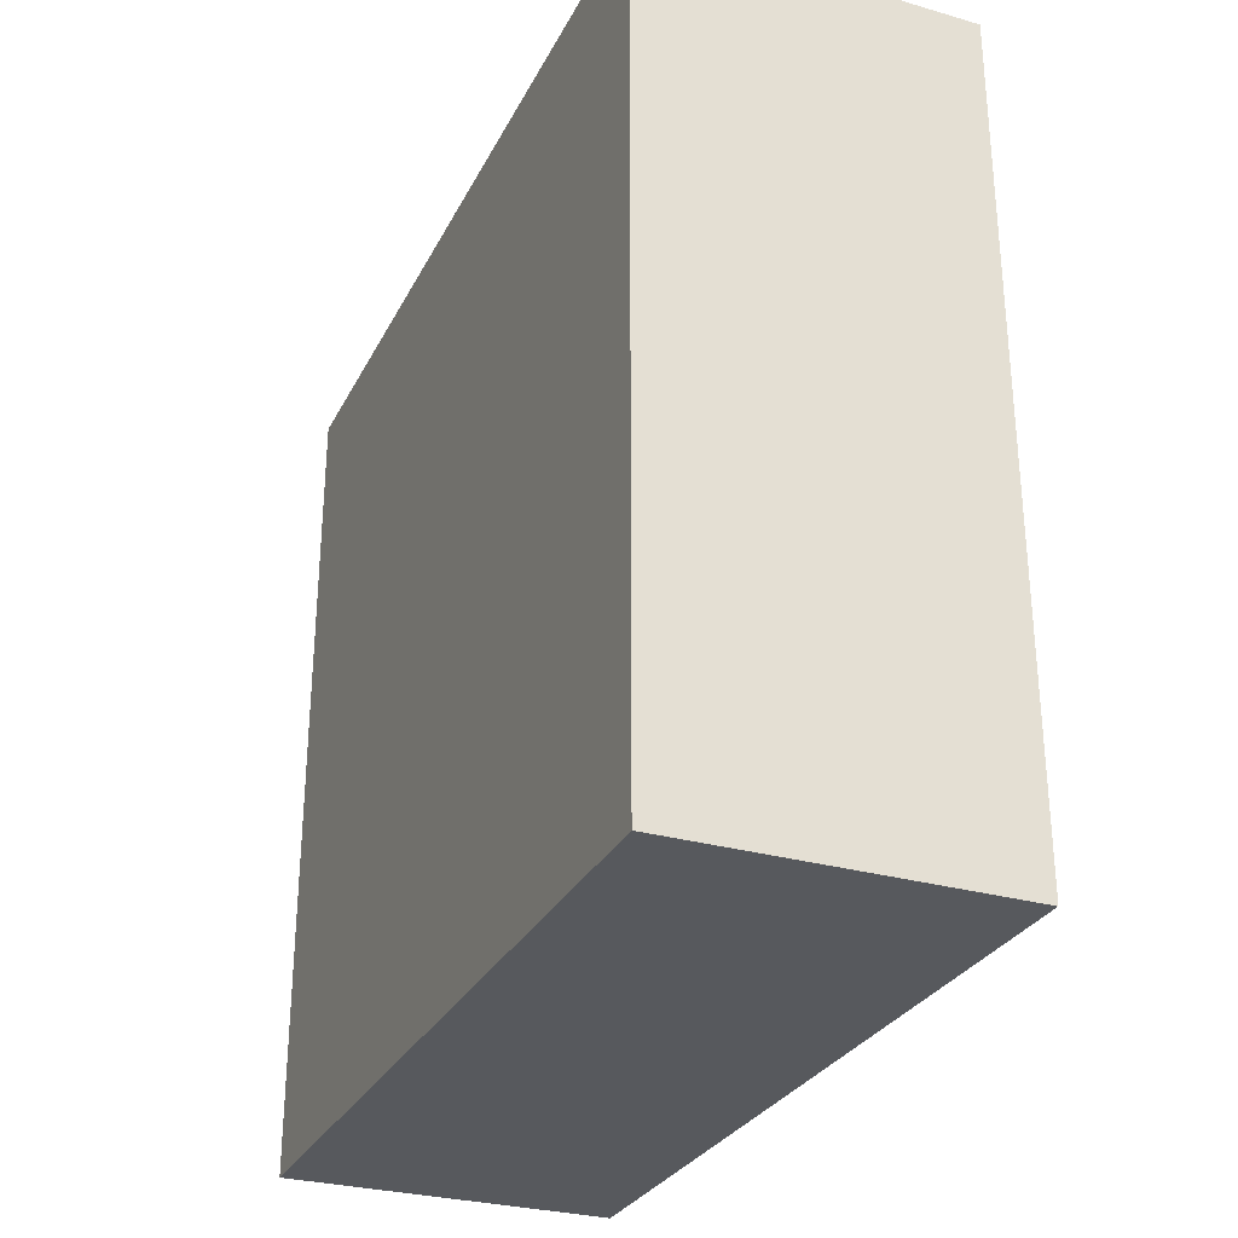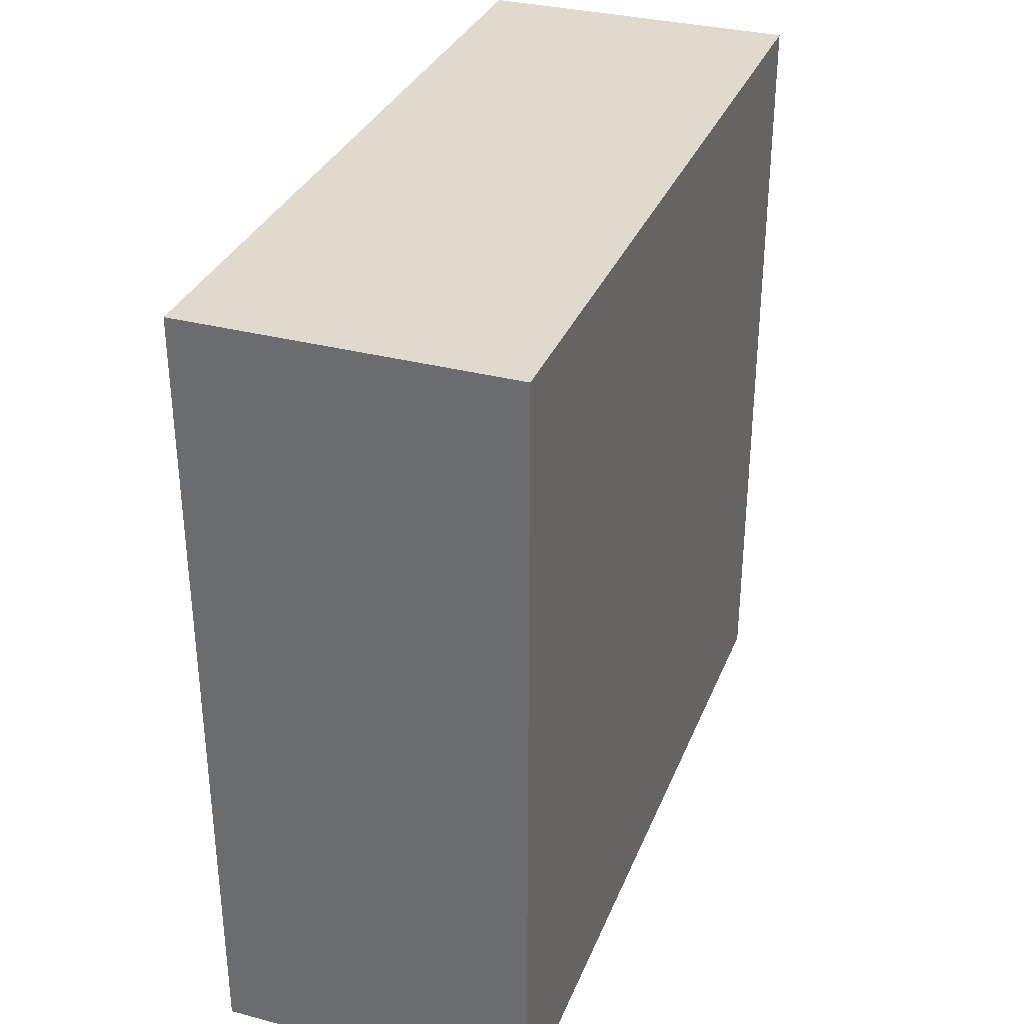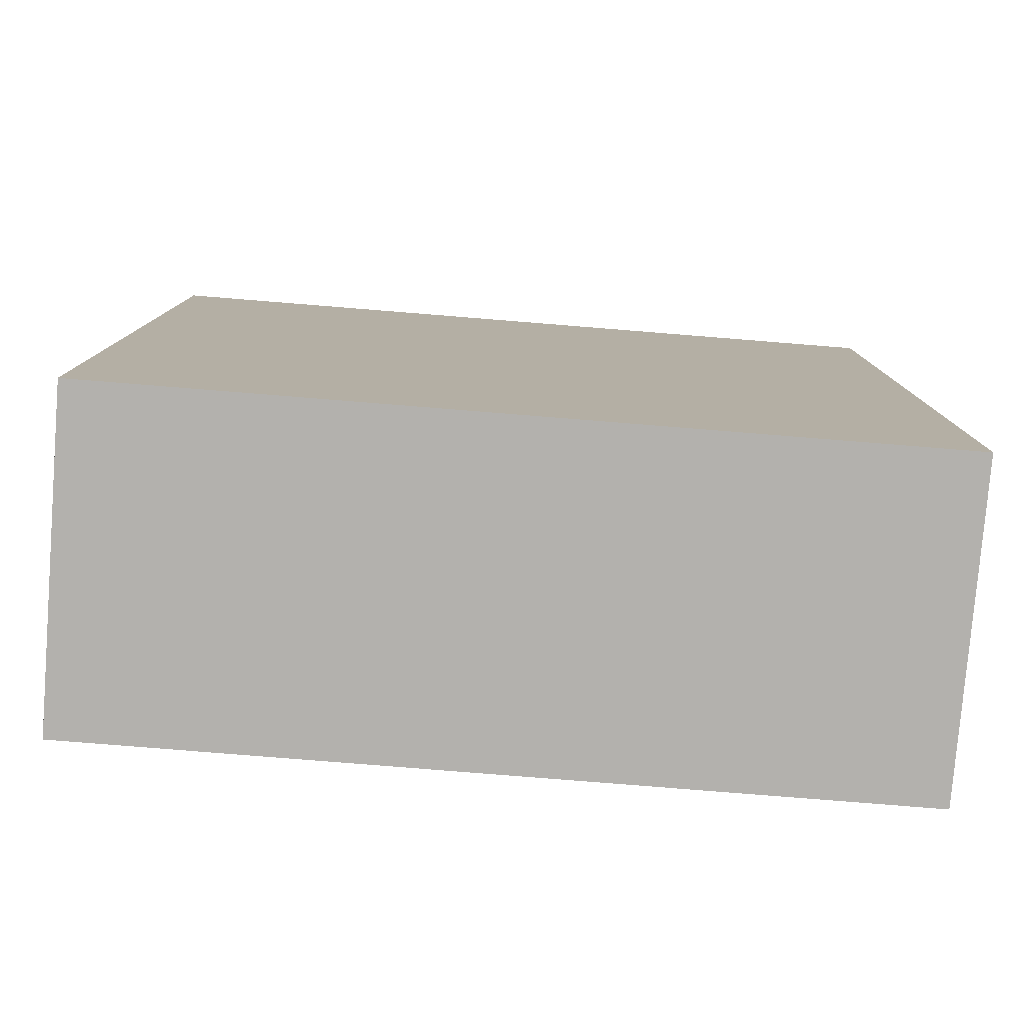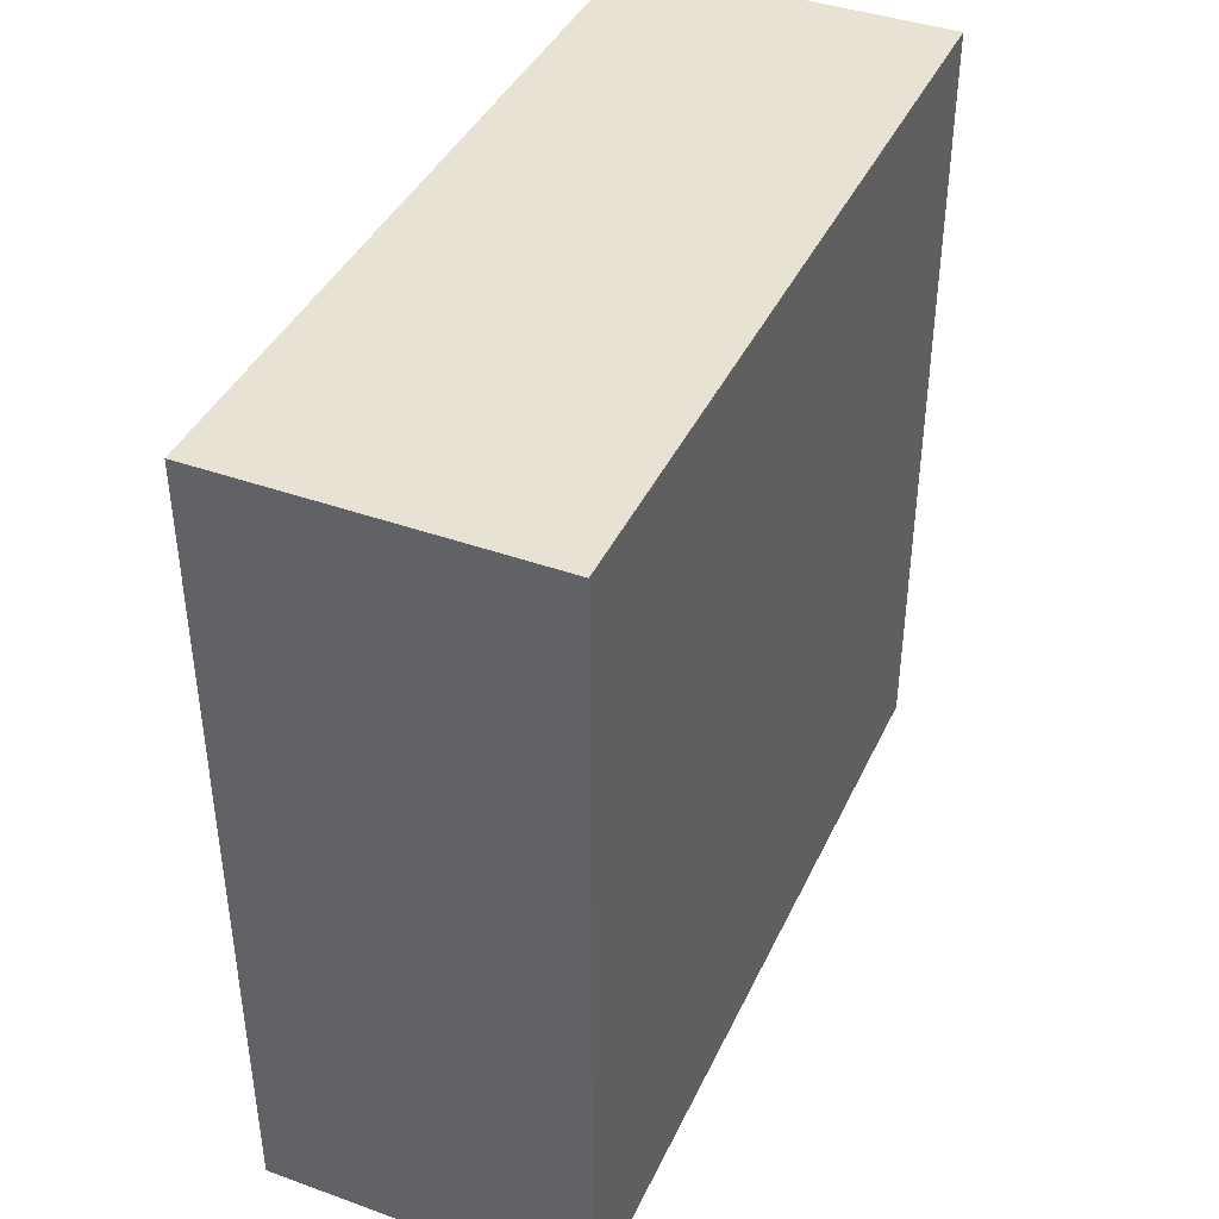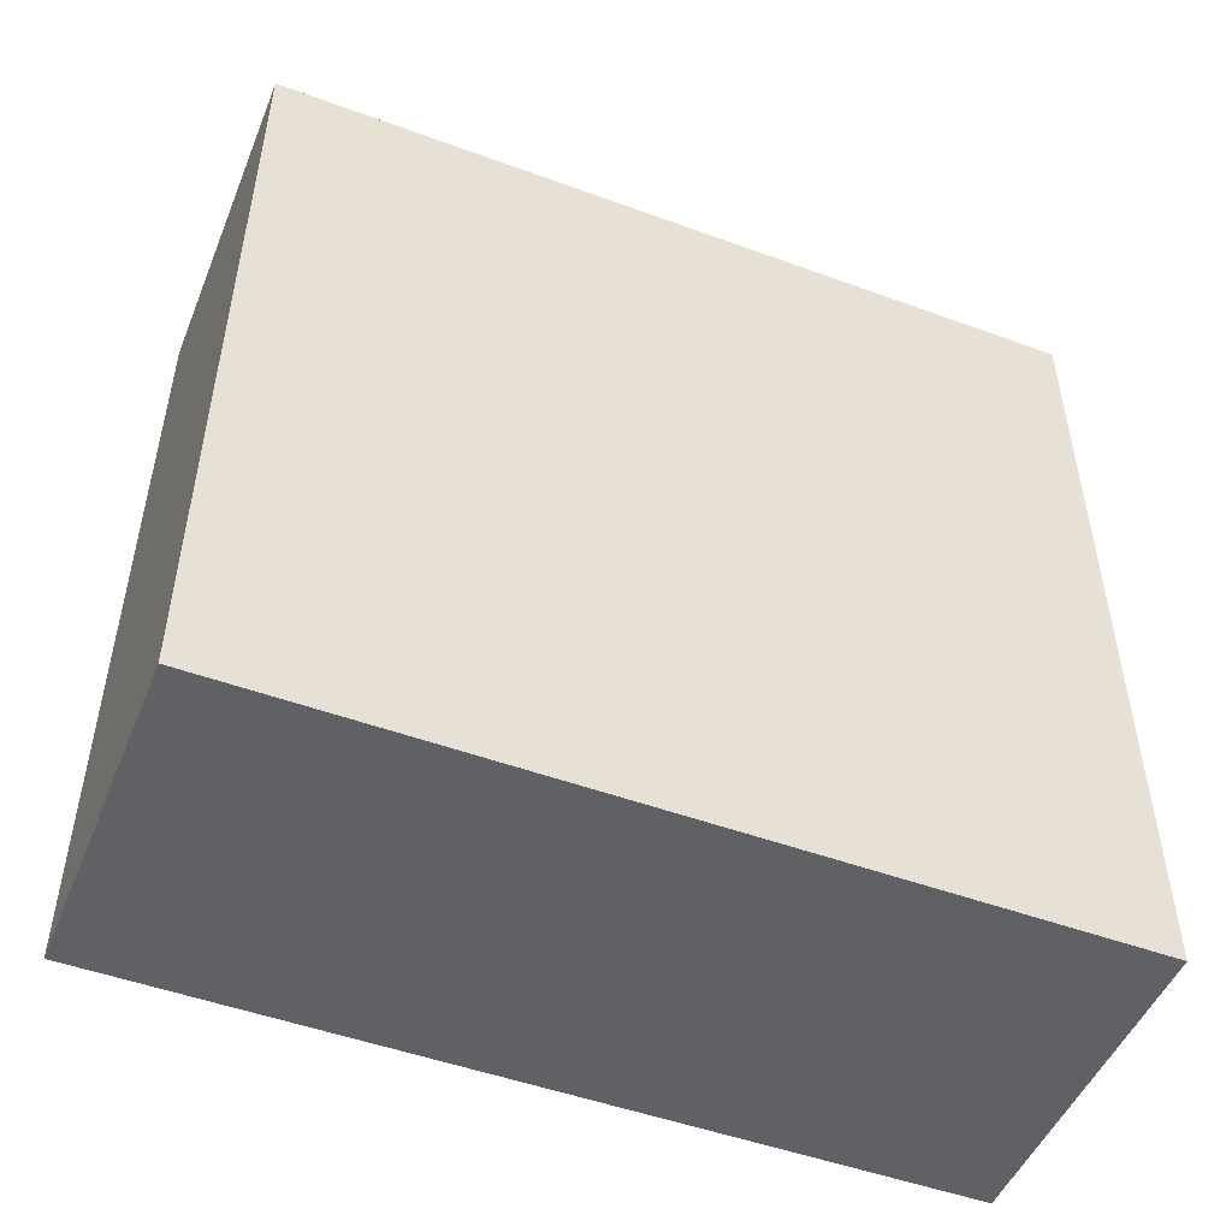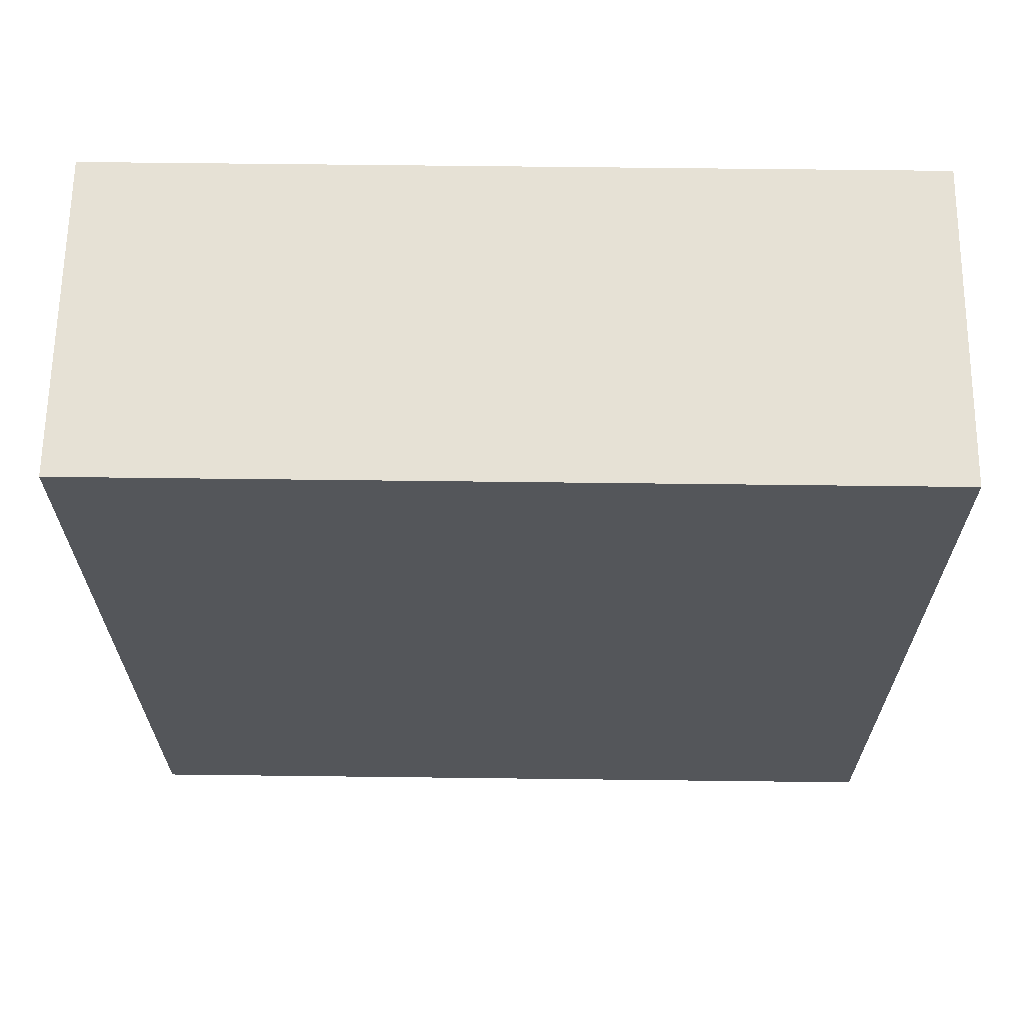
<metadata>
{"format":"obj","ext":"obj","renderer":"f3d","projection":"perspective","resolution":1024,"background":"white","views":[{"elev":-29.4,"azim":157.1,"up":"+Y"},{"elev":33.0,"azim":19.9,"up":"+Y"},{"elev":-79.3,"azim":85.4,"up":"+Z"},{"elev":40.9,"azim":23.6,"up":"+Y"},{"elev":-49.6,"azim":-112.0,"up":"+Z"},{"elev":64.8,"azim":90.7,"up":"+Y"}]}
</metadata>
<code>
g pb_Mesh75552
v -0 0 0
v -1 0 0
v -0 2.5 0
v -1 2.5 0
v -1 0 0
v -1 0 -2.5
v -1 2.5 0
v -1 2.5 -2.5
v -1 0 -2.5
v -0 0 -2.5
v -1 2.5 -2.5
v -0 2.5 -2.5
v -0 0 -2.5
v -0 0 0
v -0 2.5 -2.5
v -0 2.5 0
v -0 2.5 0
v -1 2.5 0
v -0 2.5 -2.5
v -1 2.5 -2.5
v -0 0 -2.5
v -1 0 -2.5
v -0 0 0
v -1 0 0
g pb_Mesh75552_0
f 3 2 1
f 3 4 2
f 7 6 5
f 7 8 6
f 11 10 9
f 11 12 10
f 15 14 13
f 15 16 14
f 19 18 17
f 19 20 18
f 23 22 21
f 23 24 22

</code>
